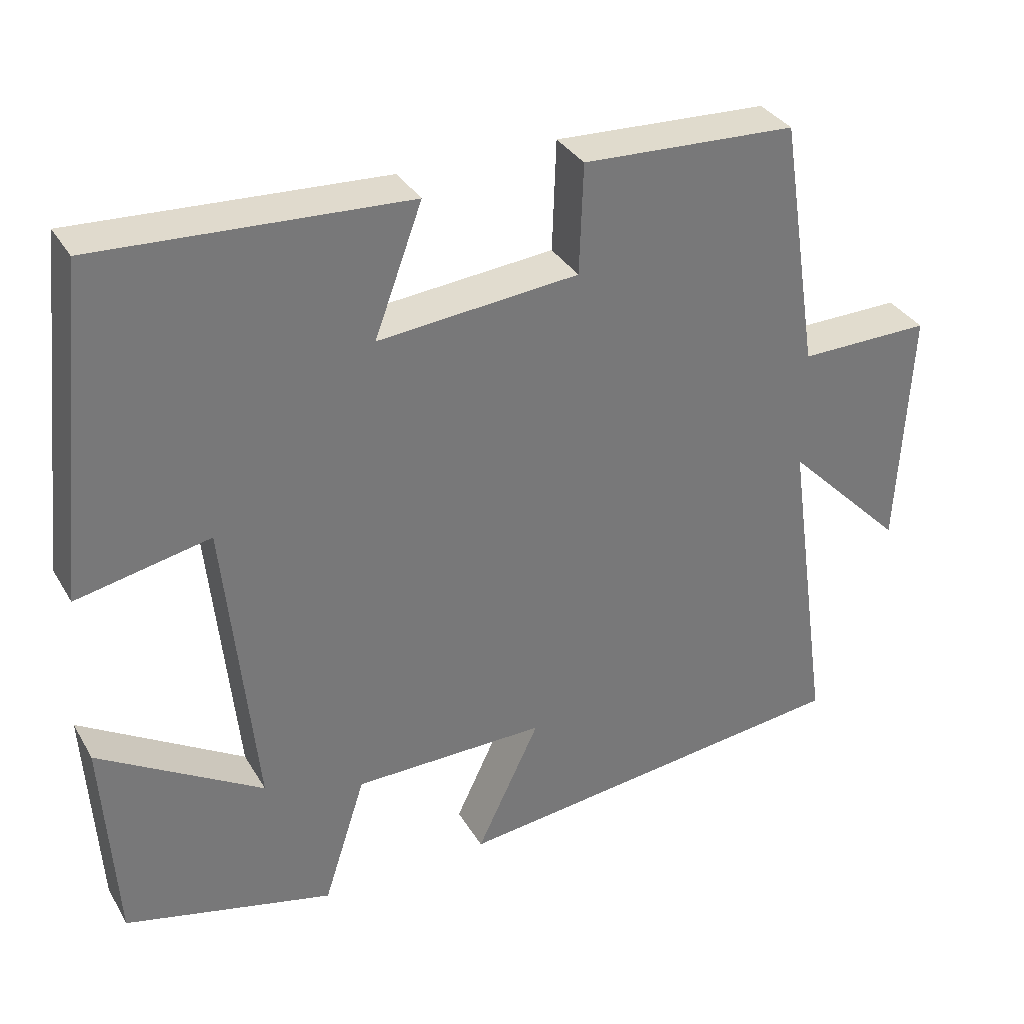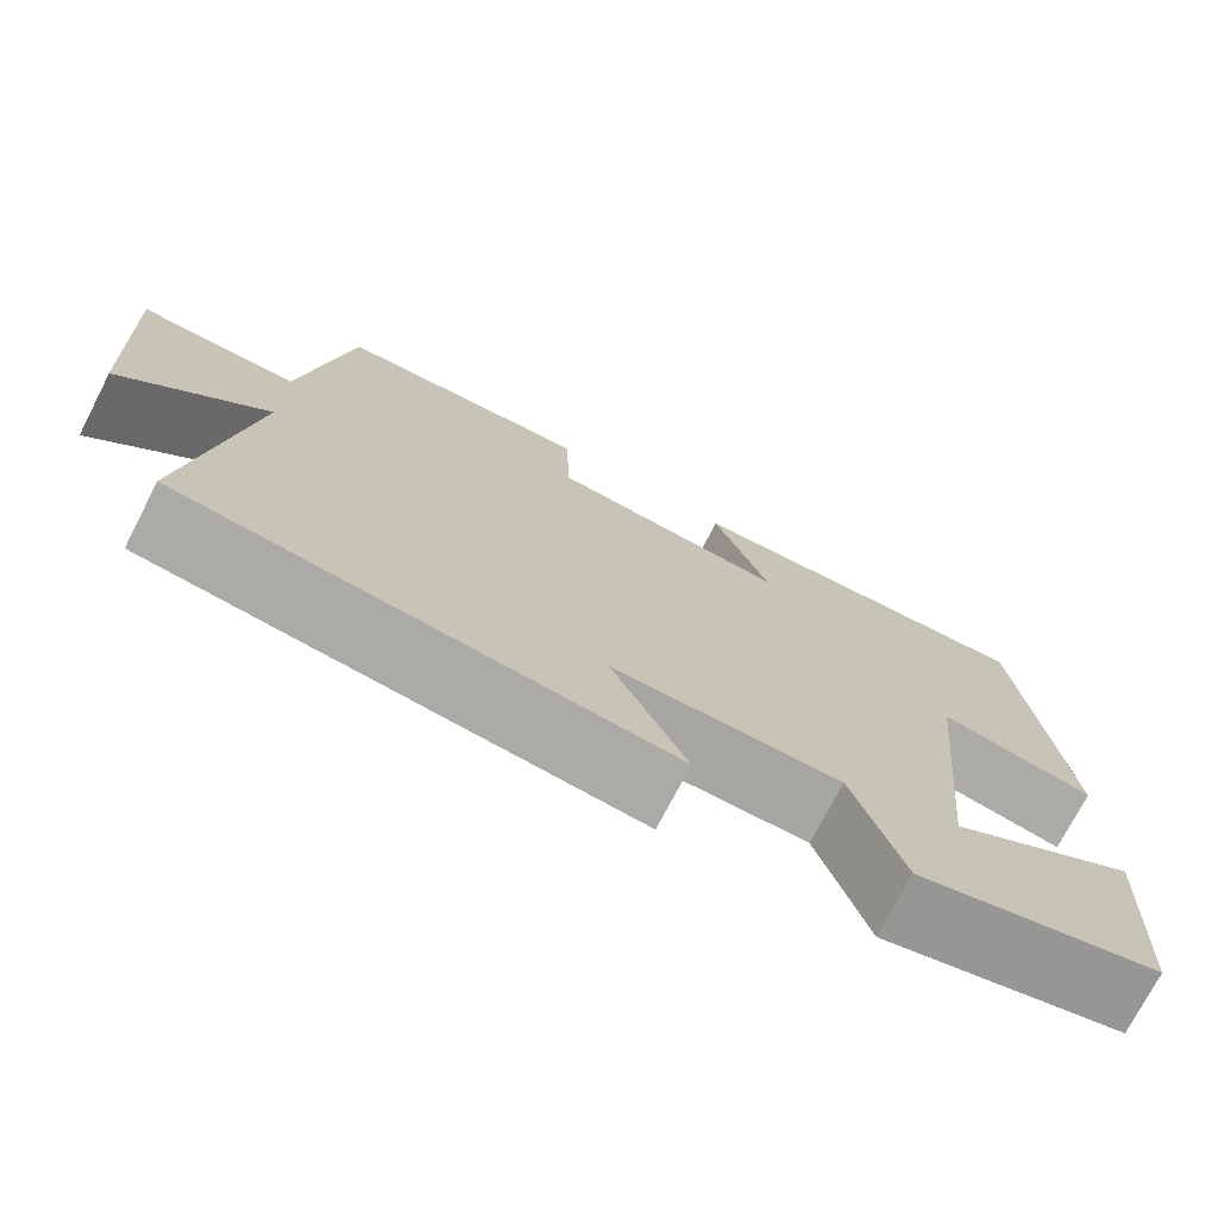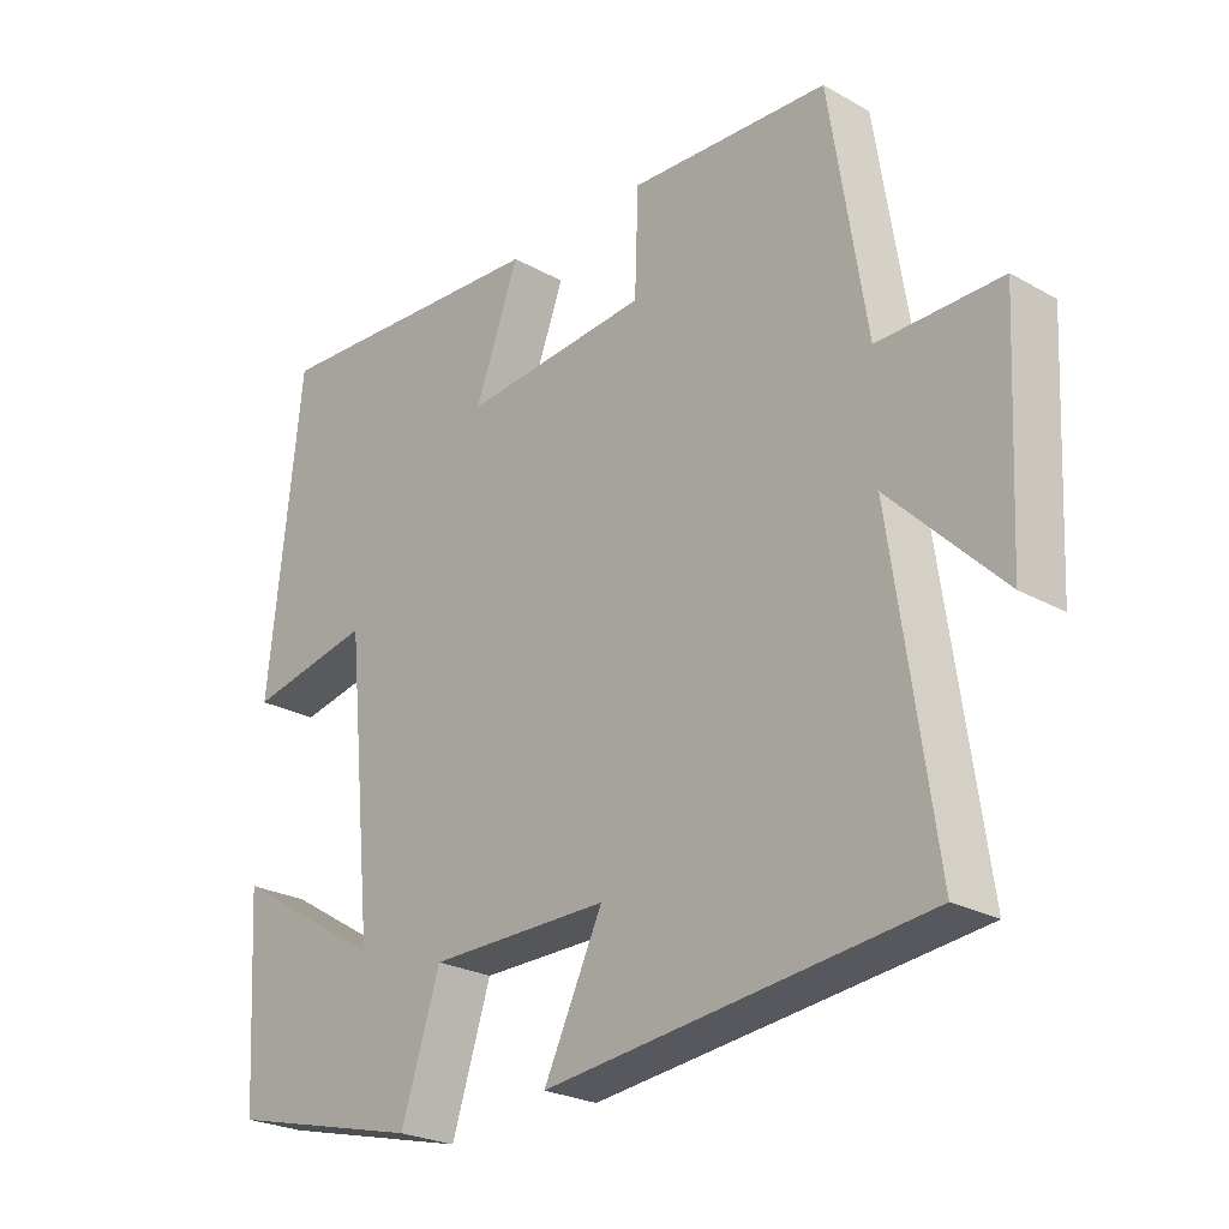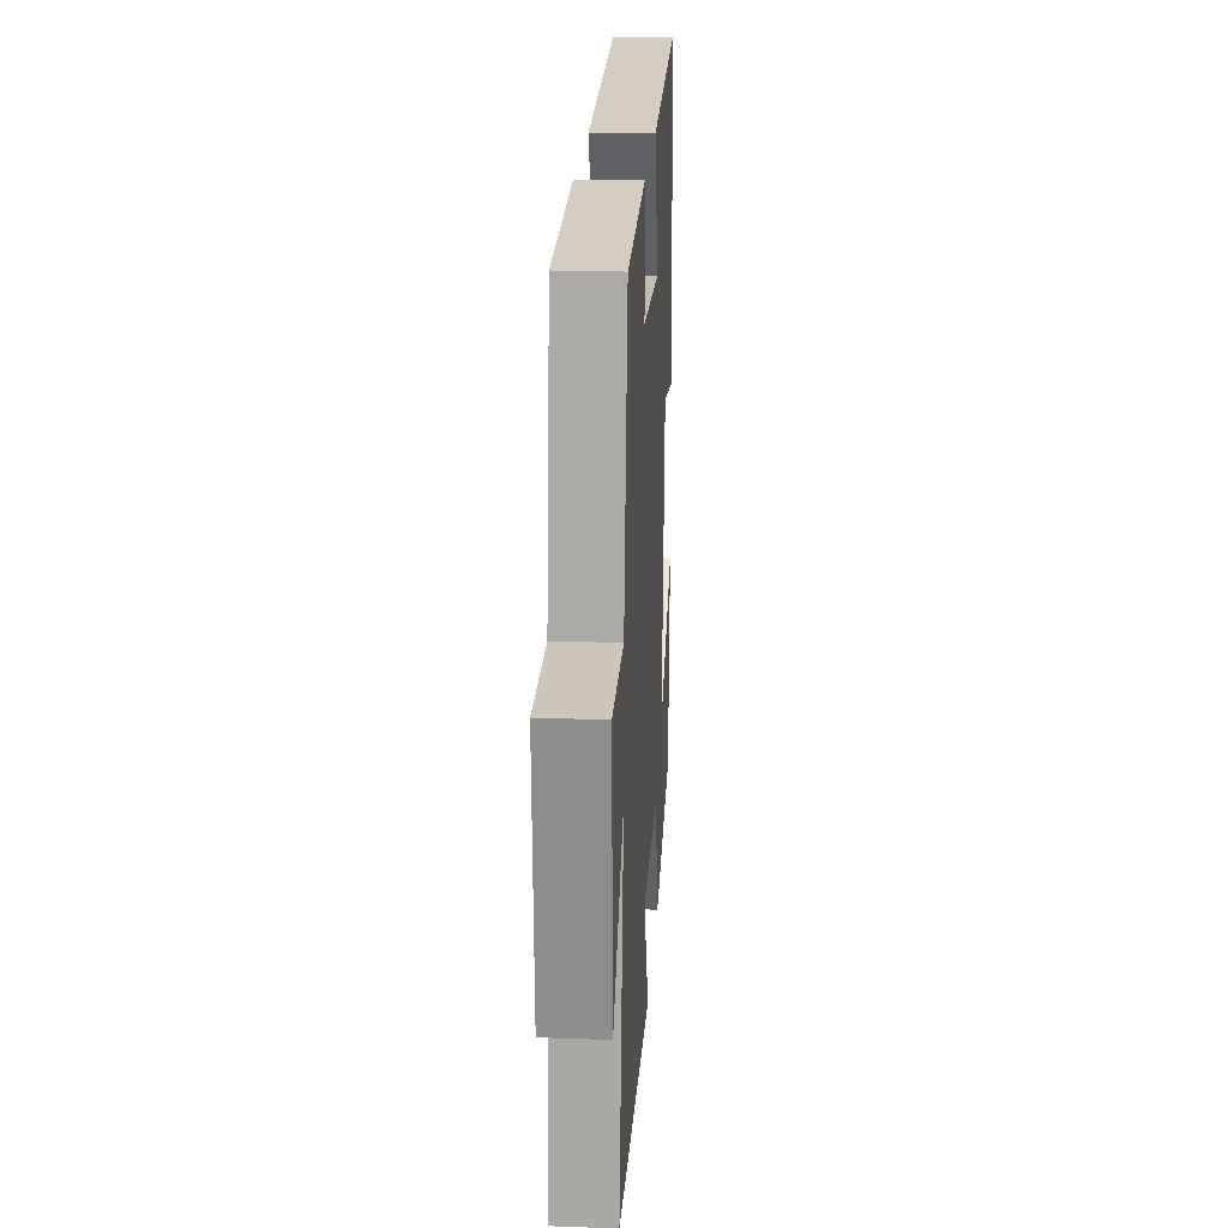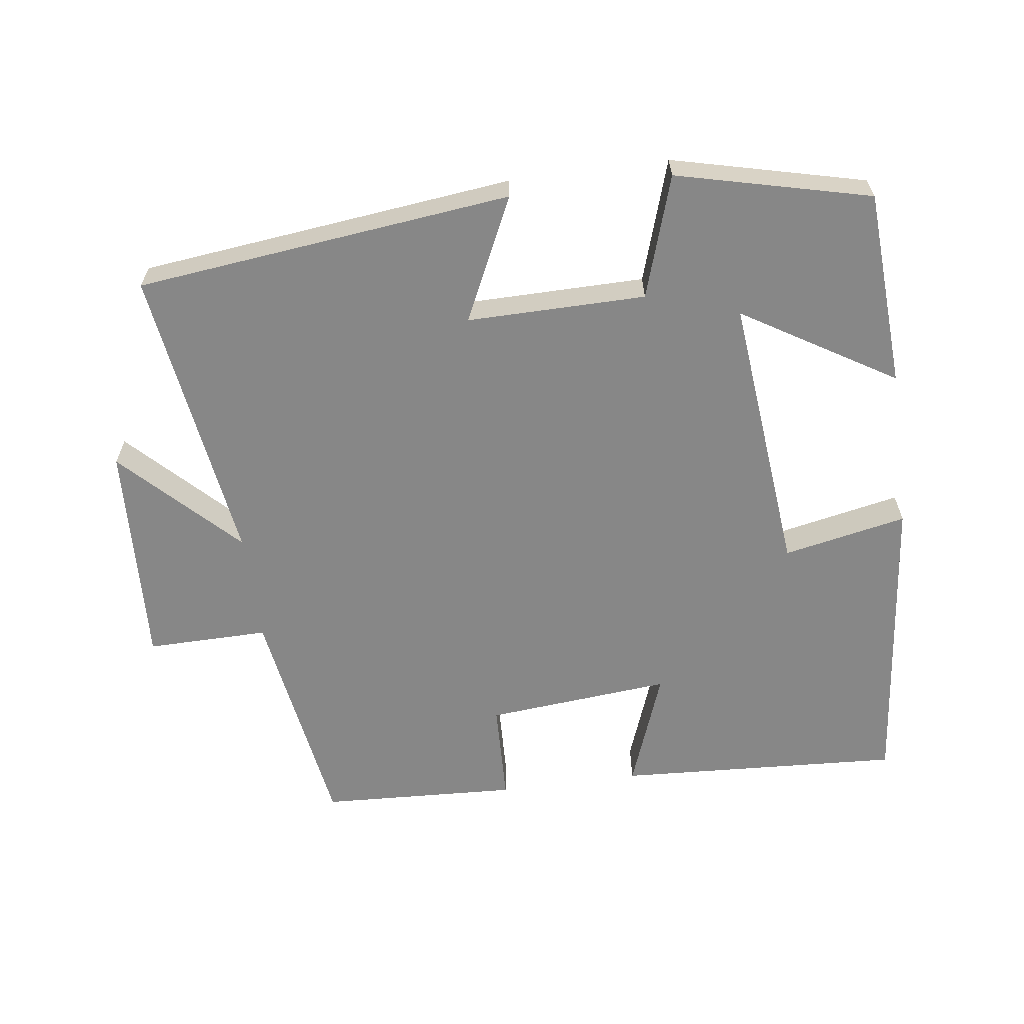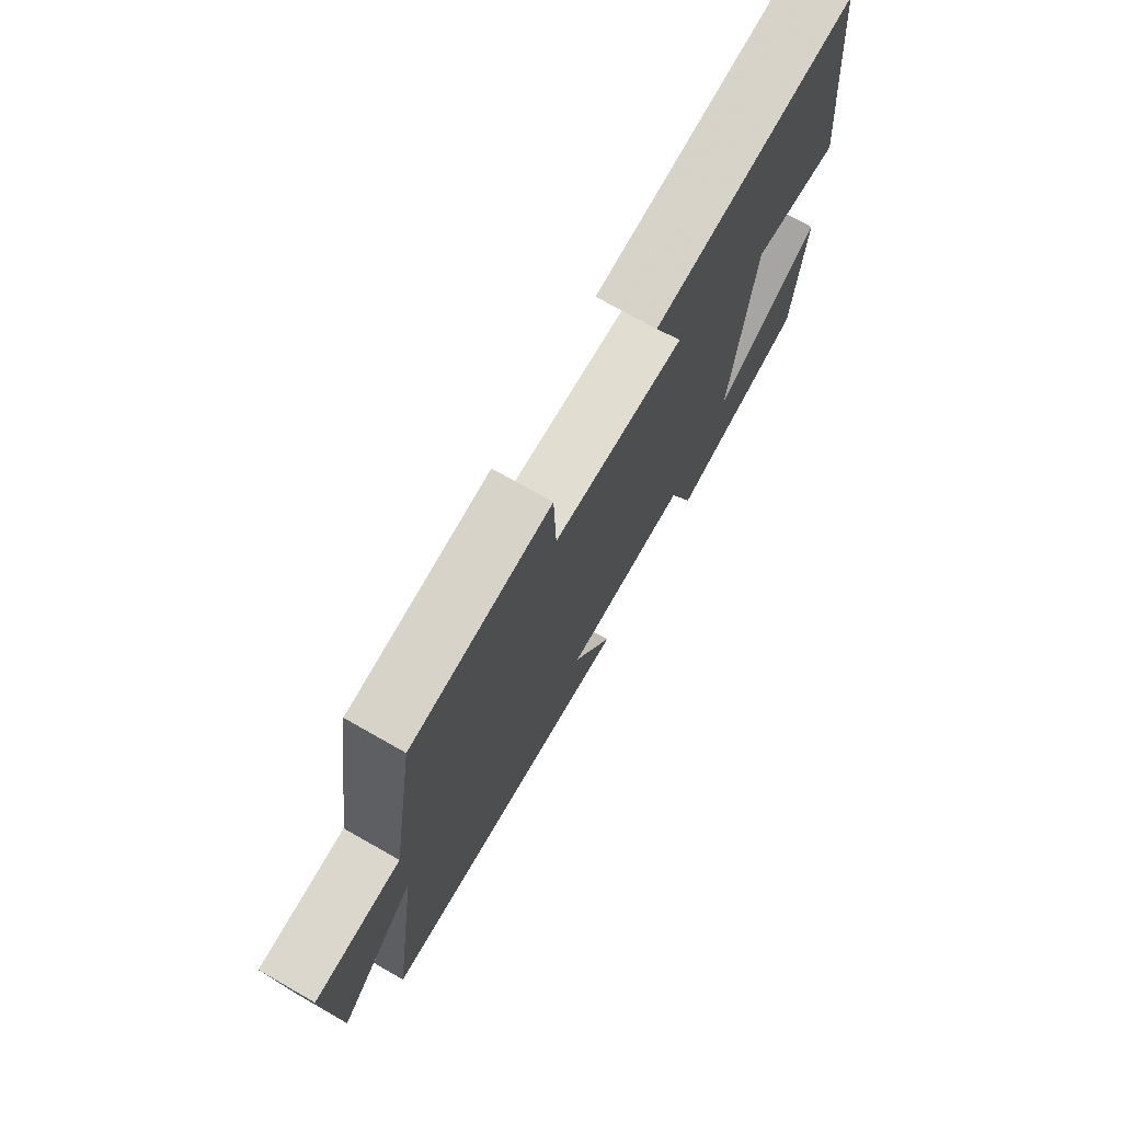
<metadata>
{"format":"obj","ext":"obj","renderer":"f3d","projection":"perspective","resolution":1024,"background":"white","views":[{"elev":34.0,"azim":-26.5,"up":"+Z"},{"elev":-74.0,"azim":152.7,"up":"+Z"},{"elev":-24.8,"azim":47.5,"up":"+Z"},{"elev":22.2,"azim":93.6,"up":"+Z"},{"elev":-62.3,"azim":-172.3,"up":"+Y"},{"elev":73.6,"azim":119.6,"up":"+Z"}]}
</metadata>
<code>
v -0.483 0.07 -0.432
v -0.5 0.07 -0.15
v -0.283 0.07 -0.282
v -0.323 0.07 0.12
v -0.5 0.07 0.084
v -0.453 0.07 0.523
v -0.044 0.07 0.5
v -0.107 0.07 0.33
v 0.159 0.07 0.354
v 0.164 0.07 0.5
v 0.448 0.07 0.486
v 0.5 0.07 0.152
v 0.675 0.07 0.154
v 0.659 0.07 -0.17
v 0.5 0.07 -0.01
v 0.561 0.07 -0.439
v 0.022 0.07 -0.5
v 0.106 0.07 -0.324
v -0.15 0.07 -0.326
v -0.206 0.07 -0.5
v -0.483 0 -0.432
v -0.5 0 -0.15
v -0.283 0 -0.282
v -0.323 0 0.12
v -0.5 0 0.084
v -0.453 0 0.523
v -0.044 0 0.5
v -0.107 0 0.33
v 0.159 0 0.354
v 0.164 0 0.5
v 0.448 0 0.486
v 0.5 0 0.152
v 0.675 0 0.154
v 0.659 0 -0.17
v 0.5 0 -0.01
v 0.561 0 -0.439
v 0.022 0 -0.5
v 0.106 0 -0.324
v -0.15 0 -0.326
v -0.206 0 -0.5
f 19 20 1
f 15 16 17 18
f 15 18 19
f 12 13 14 15
f 11 12 15
f 10 11 15
f 9 10 15
f 8 9 15 19
f 6 7 8
f 5 6 8
f 4 5 8
f 3 4 8 19
f 1 2 3
f 1 3 19
f 21 40 39
f 38 37 36 35
f 39 38 35
f 35 34 33 32
f 35 32 31
f 35 31 30
f 35 30 29
f 39 35 29 28
f 28 27 26
f 28 26 25
f 28 25 24
f 39 28 24 23
f 23 22 21
f 39 23 21
f 1 21 22 2
f 2 22 23 3
f 3 23 24 4
f 4 24 25 5
f 5 25 26 6
f 6 26 27 7
f 7 27 28 8
f 8 28 29 9
f 9 29 30 10
f 10 30 31 11
f 11 31 32 12
f 12 32 33 13
f 13 33 34 14
f 14 34 35 15
f 15 35 36 16
f 16 36 37 17
f 17 37 38 18
f 18 38 39 19
f 19 39 40 20
f 20 40 21 1

</code>
